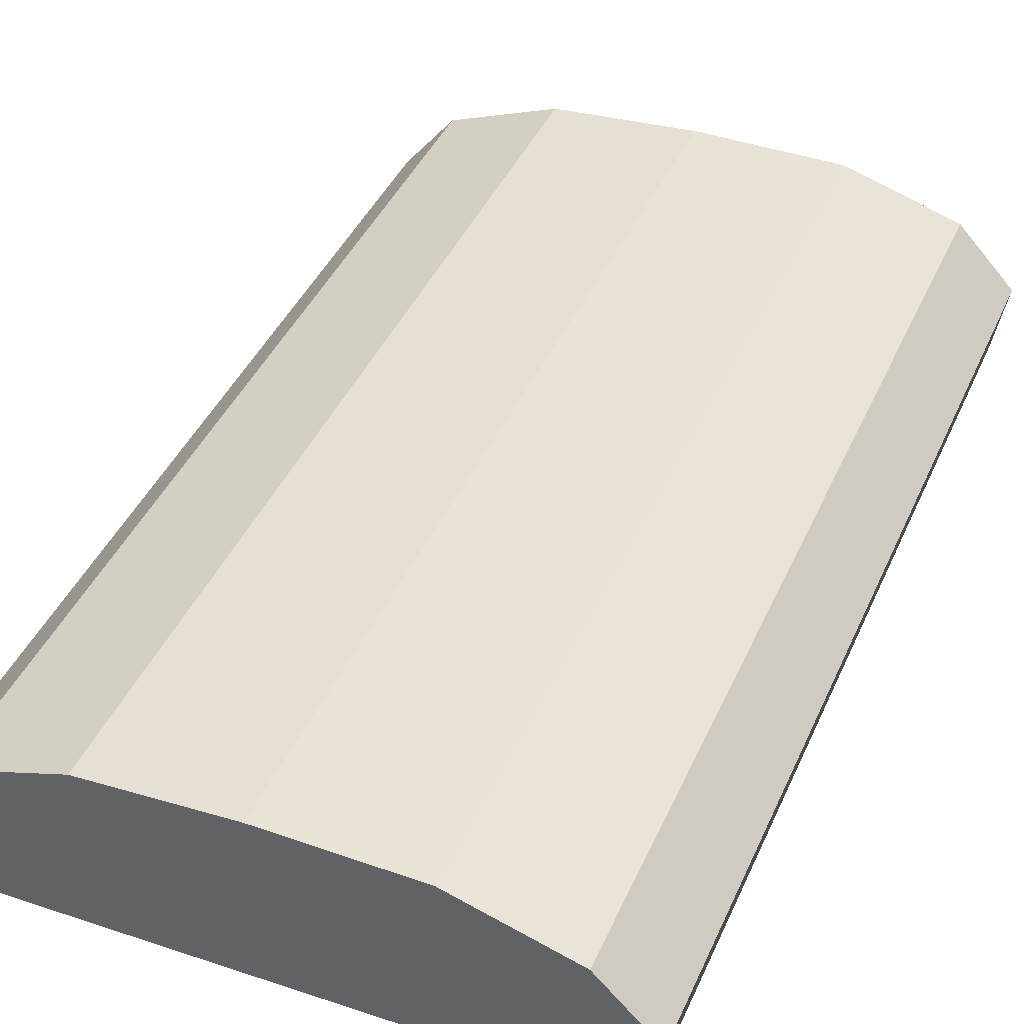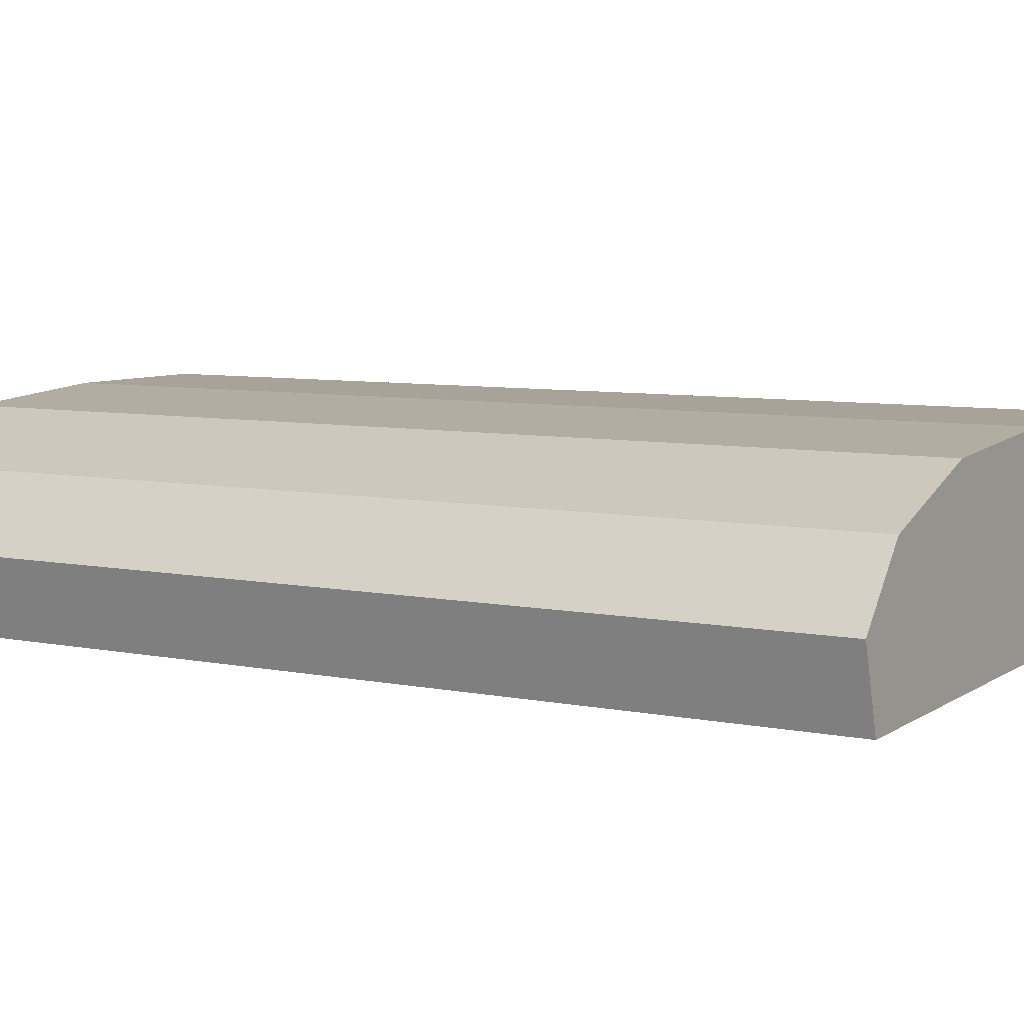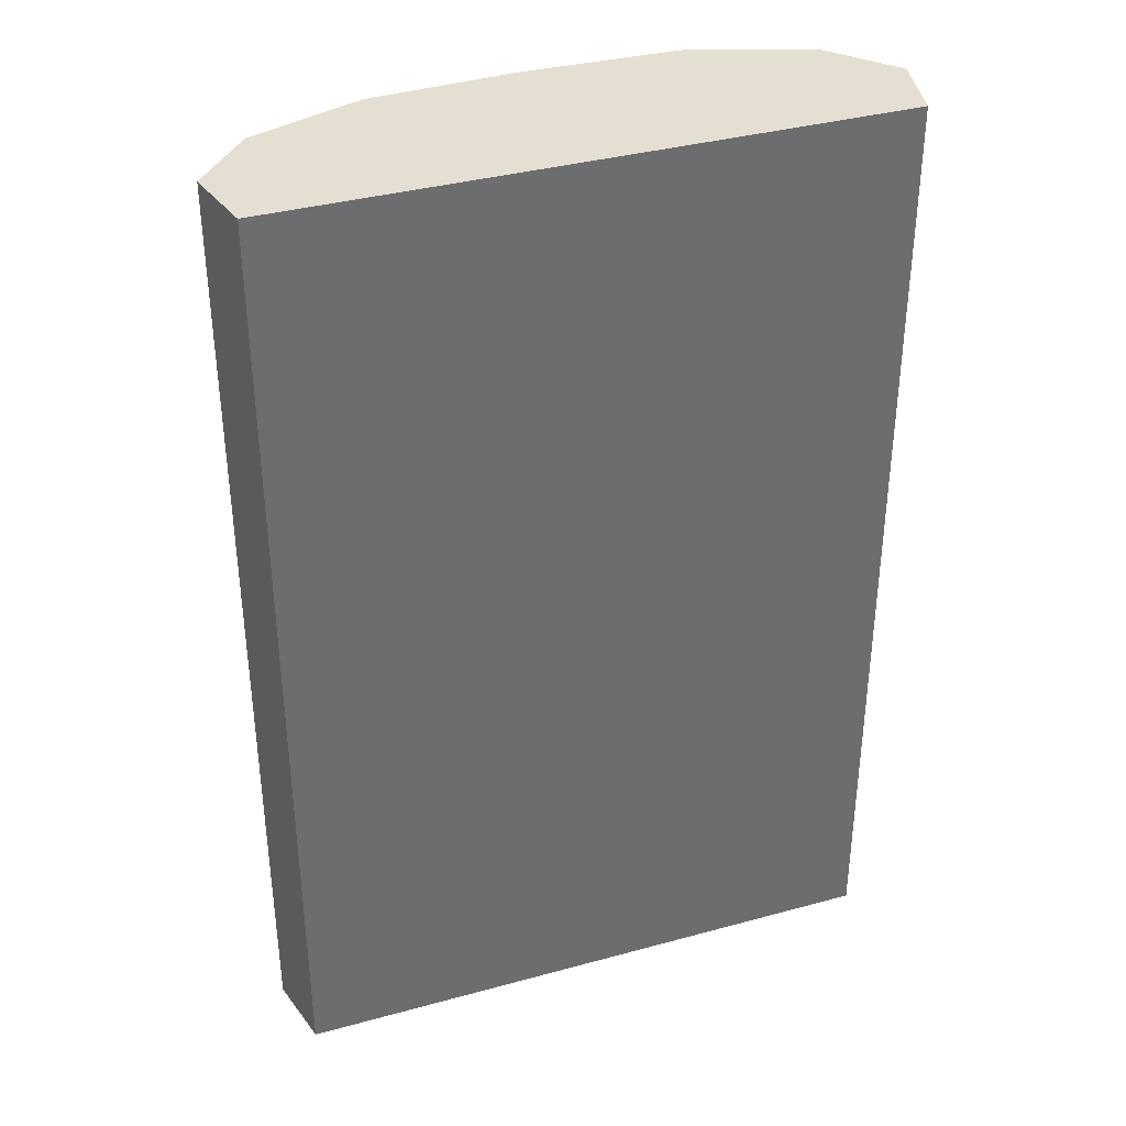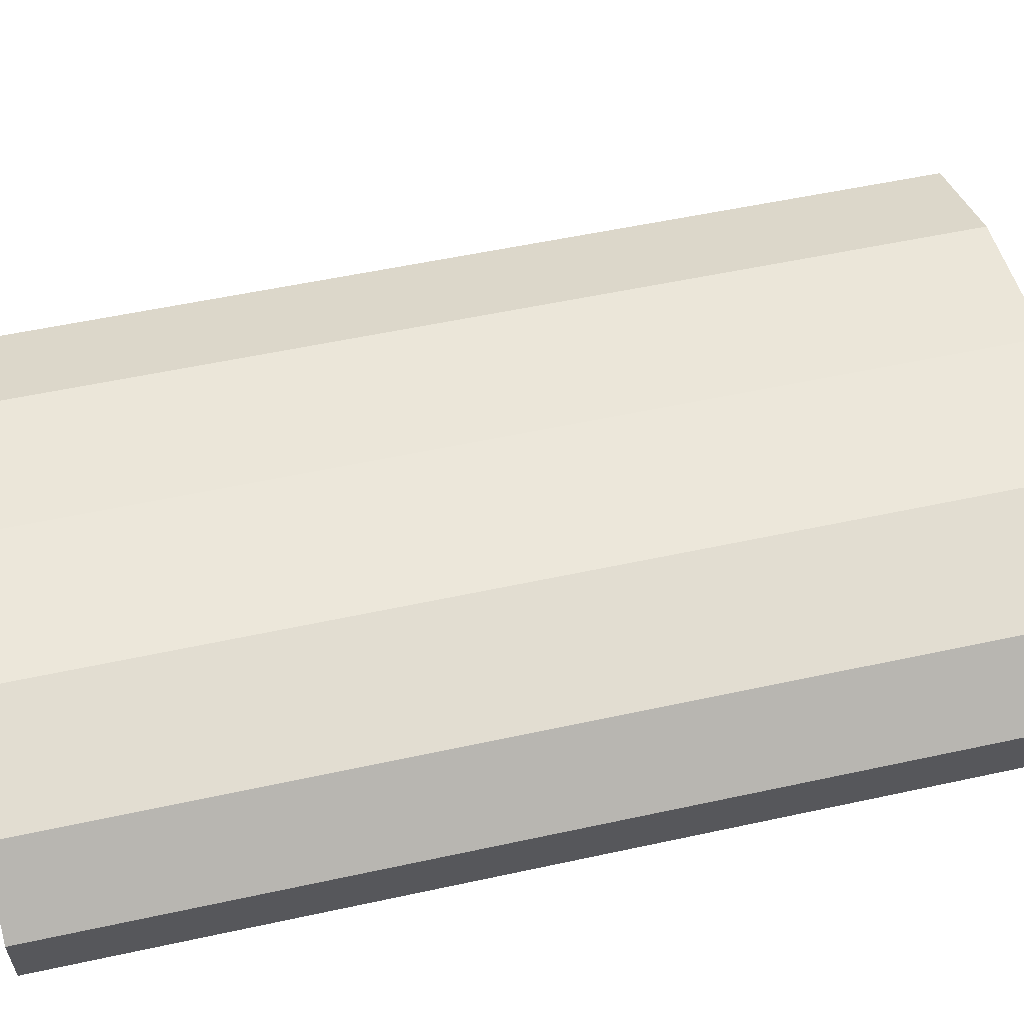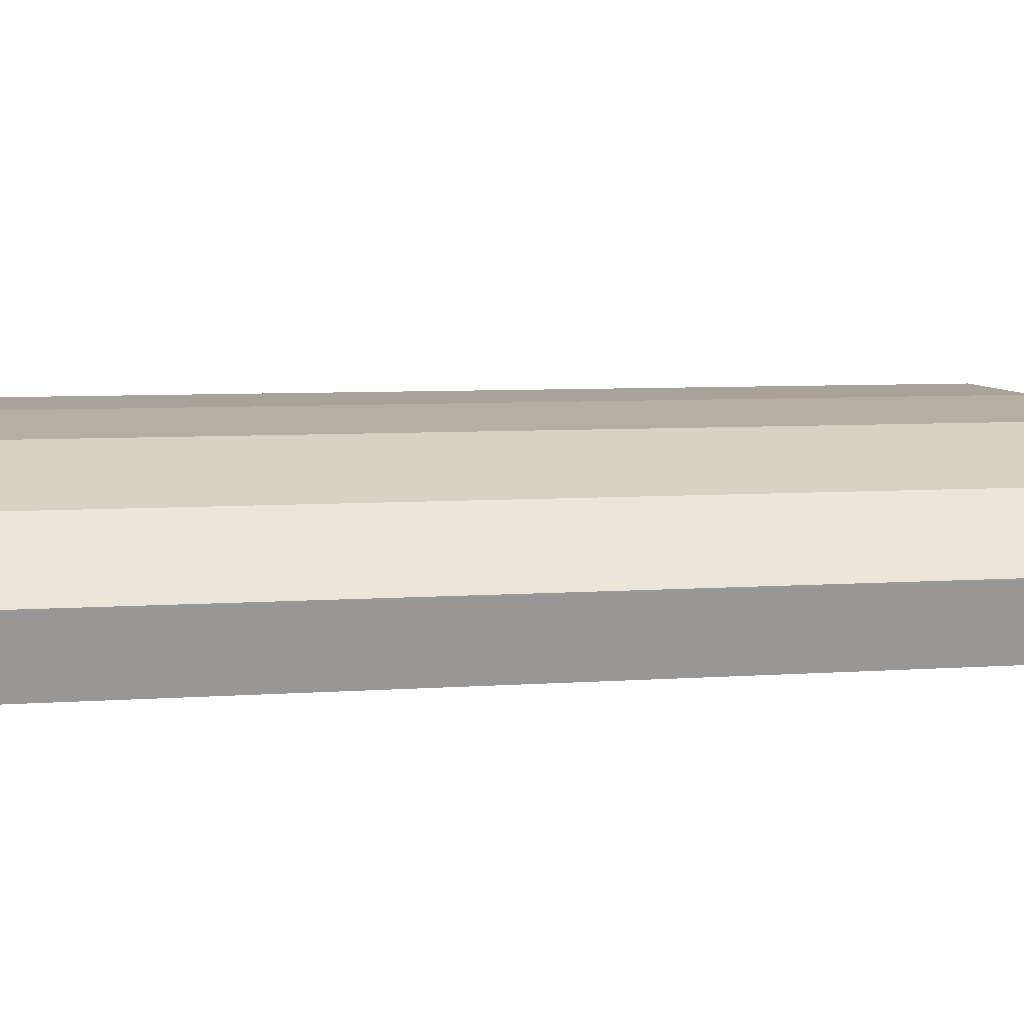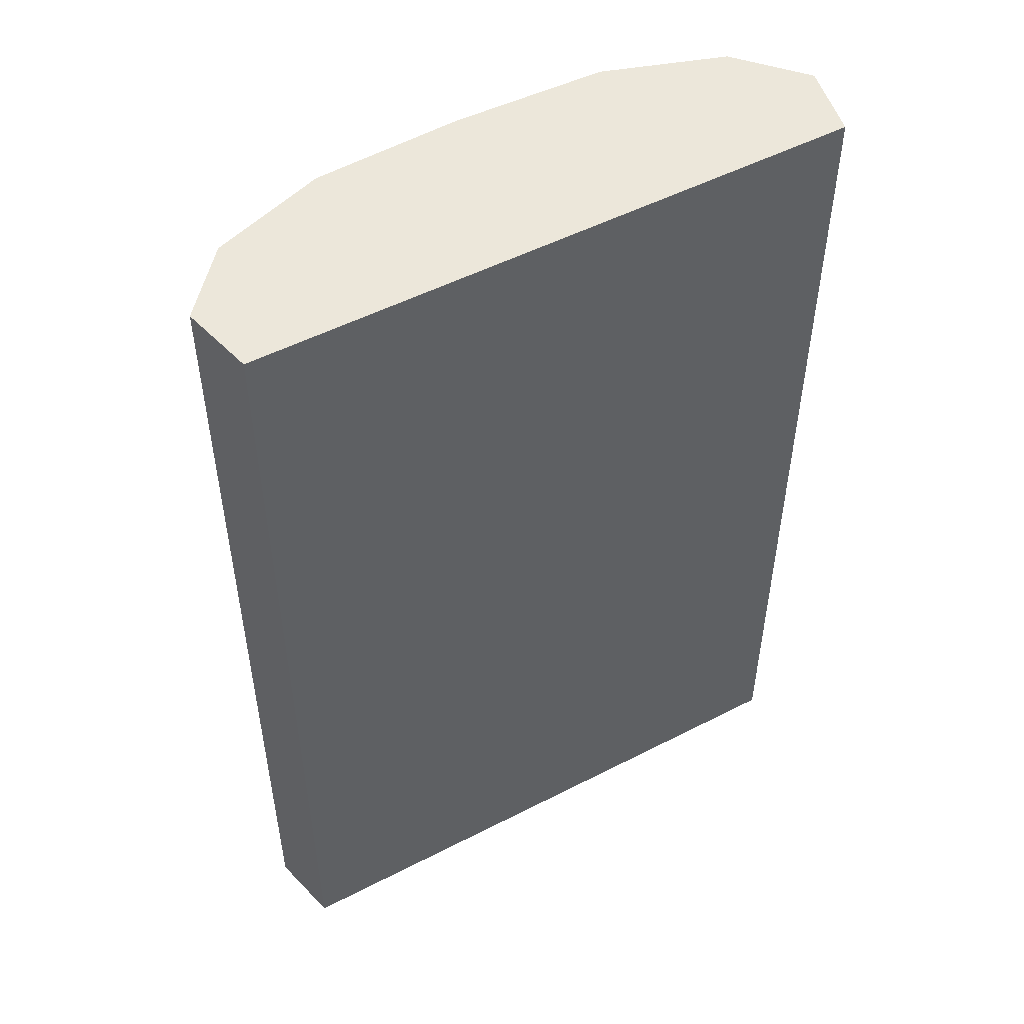
<metadata>
{"format":"obj","ext":"obj","renderer":"f3d","projection":"perspective","resolution":1024,"background":"white","views":[{"elev":42.5,"azim":-157.1,"up":"+Z"},{"elev":6.7,"azim":121.8,"up":"+Z"},{"elev":36.9,"azim":162.6,"up":"+Y"},{"elev":53.1,"azim":-103.2,"up":"+Z"},{"elev":6.5,"azim":77.9,"up":"+Z"},{"elev":51.5,"azim":152.9,"up":"+Y"}]}
</metadata>
<code>
v  0 6.491 3.975e-16
v  4.214 6.491 -0.655
v  0.09 6.491 -0.506
v  0.399 6.491 0.419
v  1.202 6.491 0.659
v  2.231 6.491 0.655
v  3.228 6.491 0.572
v  3.99 6.491 0.279
v  4.346 6.491 -0.164
v  2.231 -4.011e-17 0.655
v  3.228 -3.502e-17 0.572
v  3.99 -1.708e-17 0.279
v  4.346 1.004e-17 -0.164
v  1.202 -4.035e-17 0.659
v  0.399 -2.566e-17 0.419
v  4.214 4.011e-17 -0.655
v  0.09 3.098e-17 -0.506
v  0 0 0
g defaultobject
f 1 2 3
f 2 1 4
f 2 4 5
f 2 5 6
f 2 6 7
f 2 7 8
f 2 8 9
f 10 7 6
f 7 10 11
f 11 8 7
f 8 11 12
f 12 9 8
f 9 12 13
f 14 6 5
f 6 14 10
f 15 5 4
f 5 15 14
f 13 2 9
f 2 13 16
f 16 3 2
f 3 16 17
f 17 1 3
f 1 17 18
f 18 4 1
f 4 18 15
f 16 18 17
f 18 16 15
f 15 16 14
f 14 16 10
f 10 16 11
f 11 16 12
f 12 16 13

</code>
